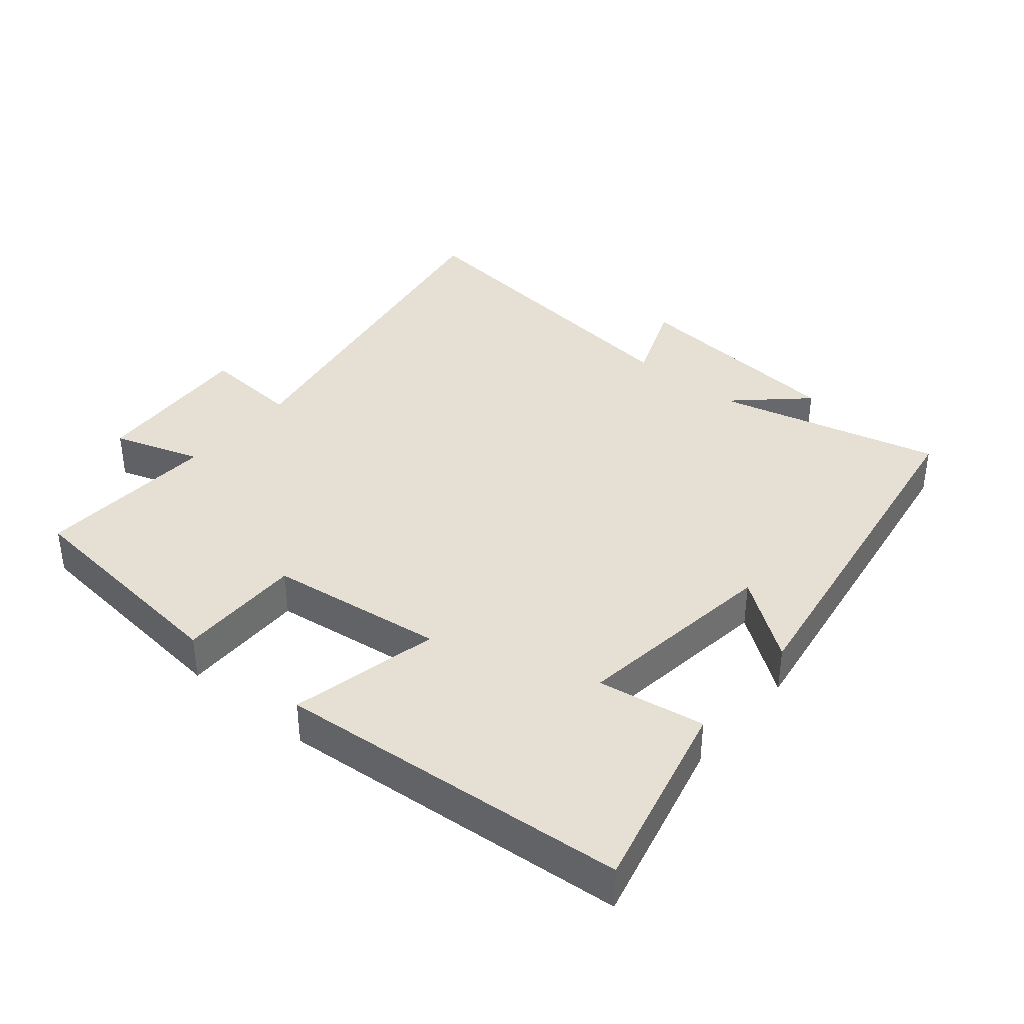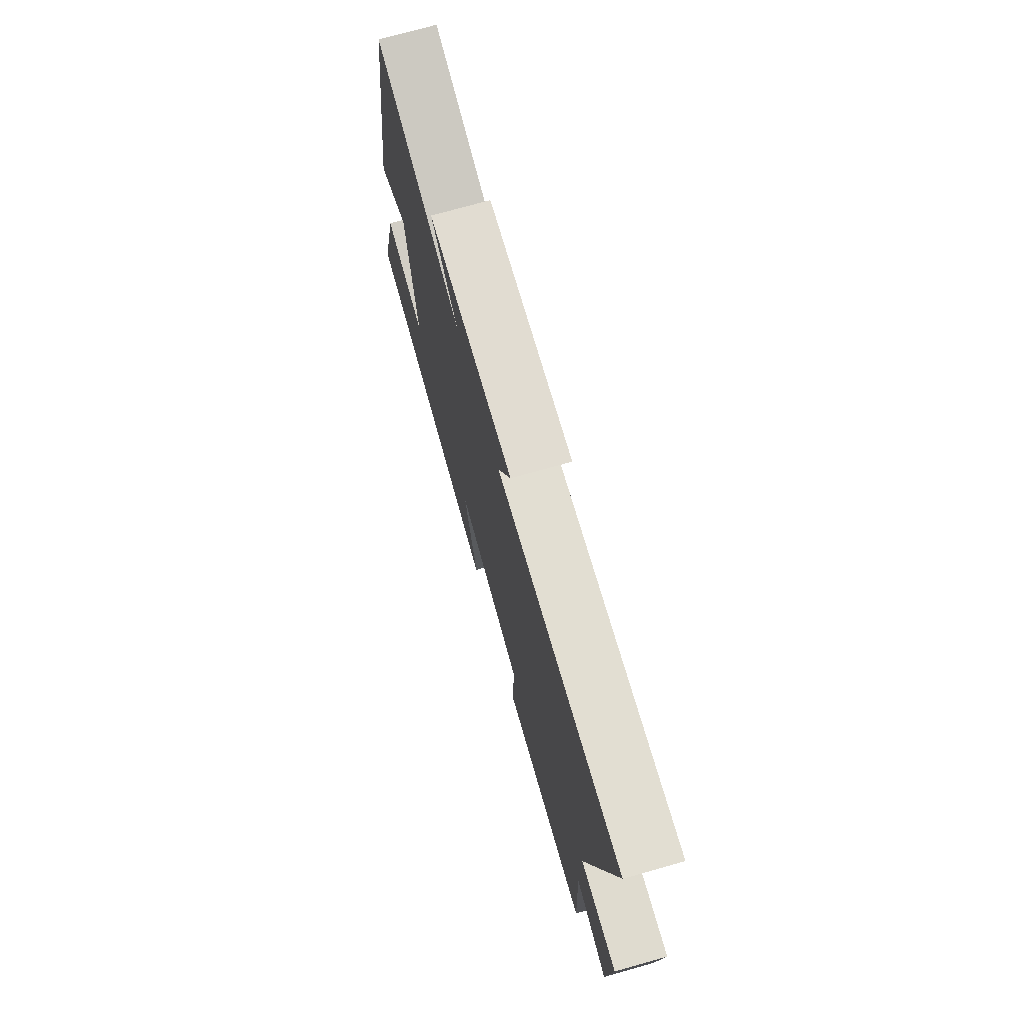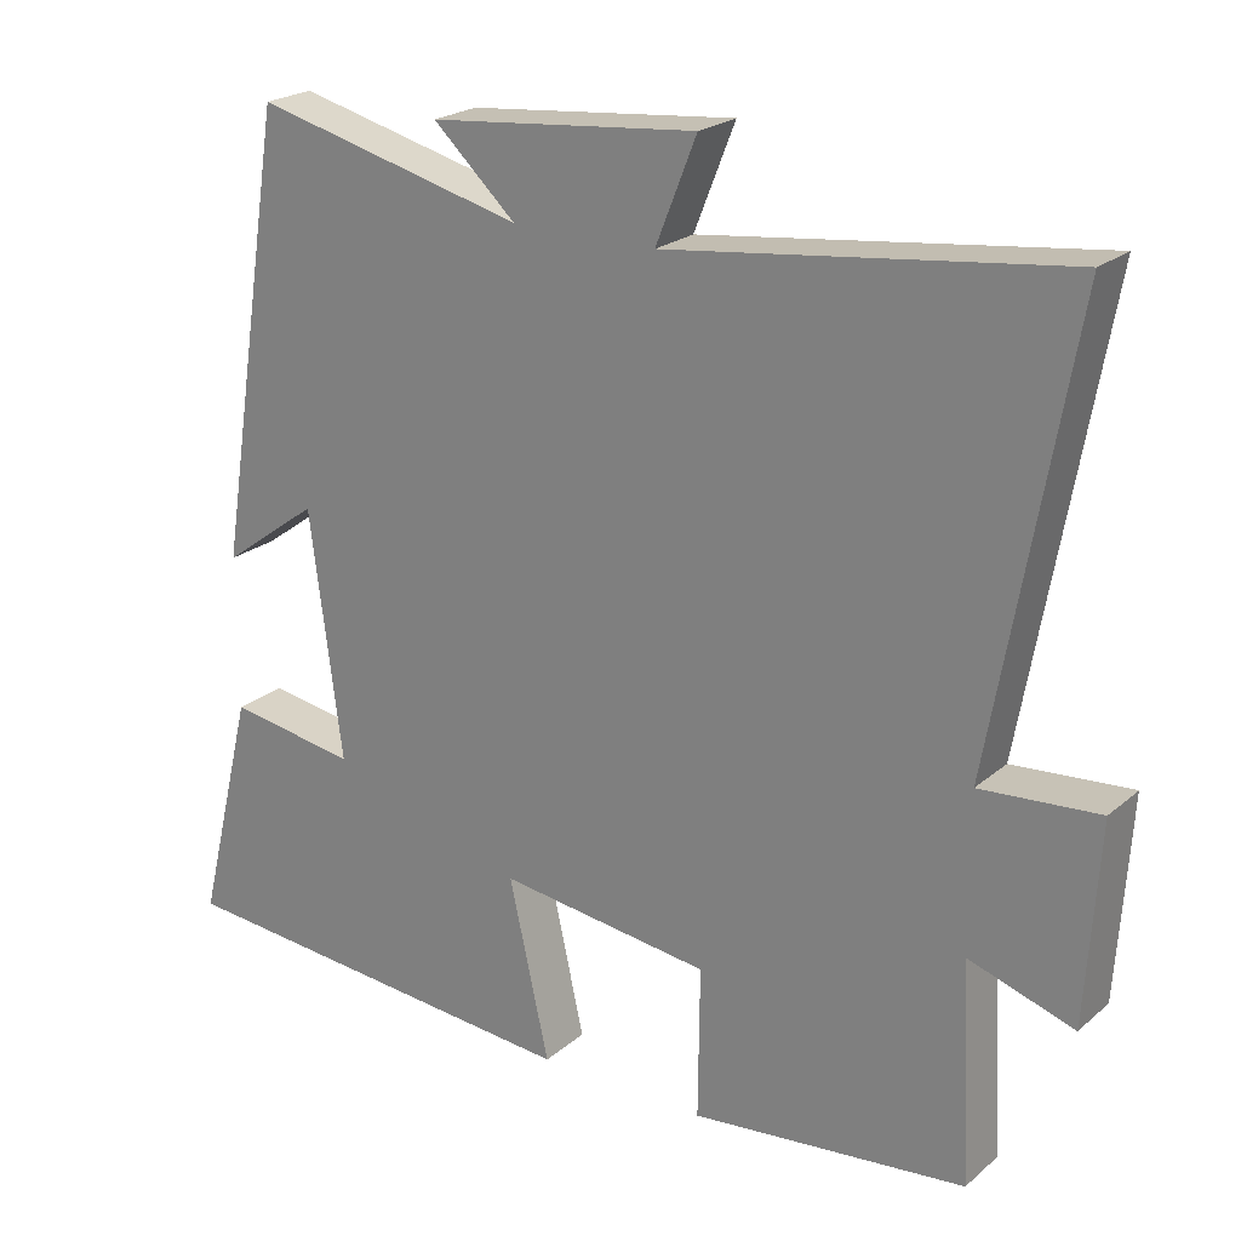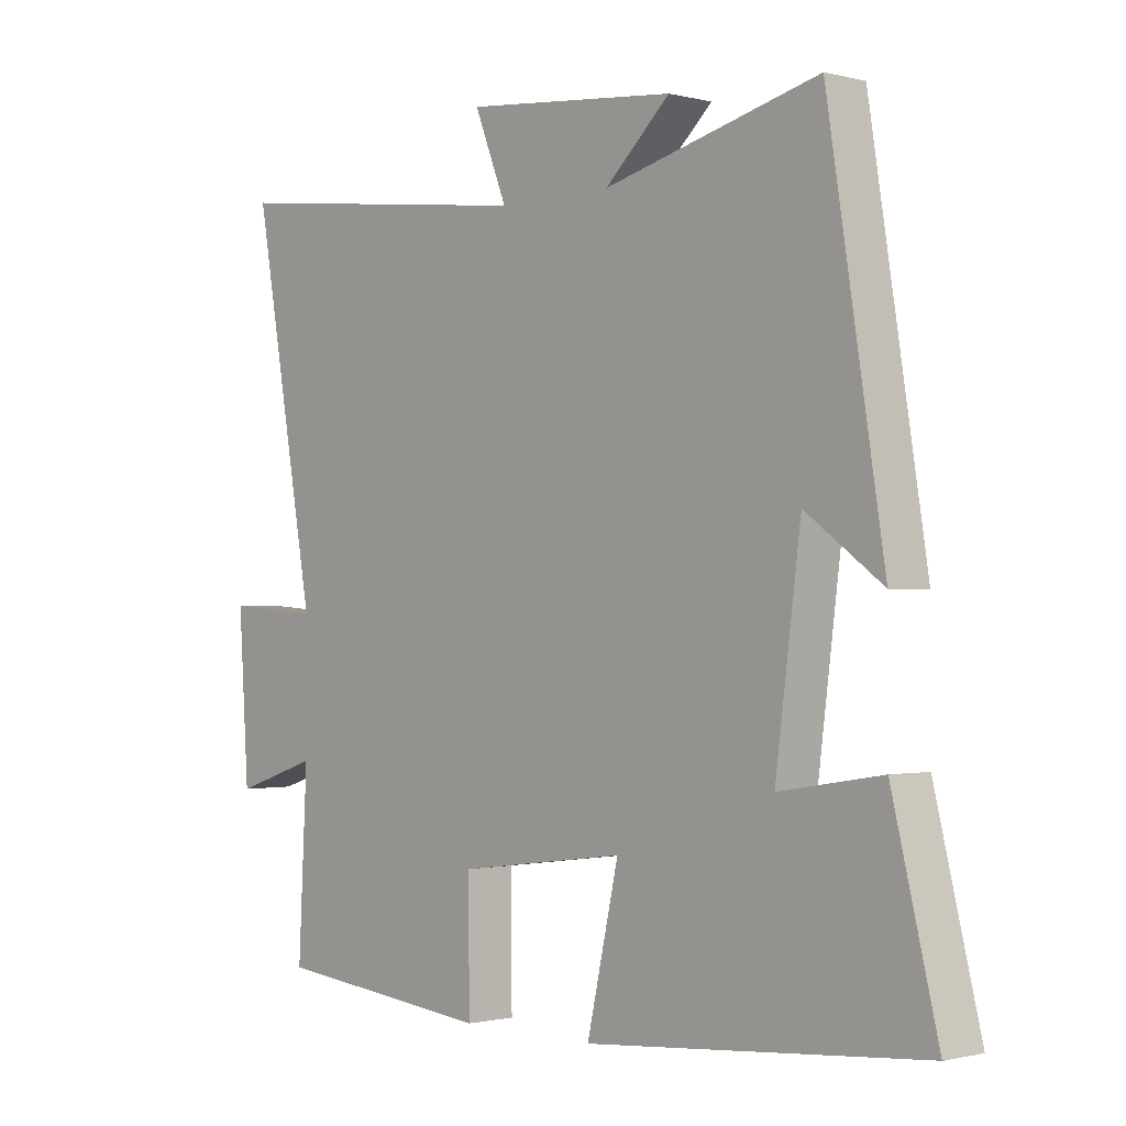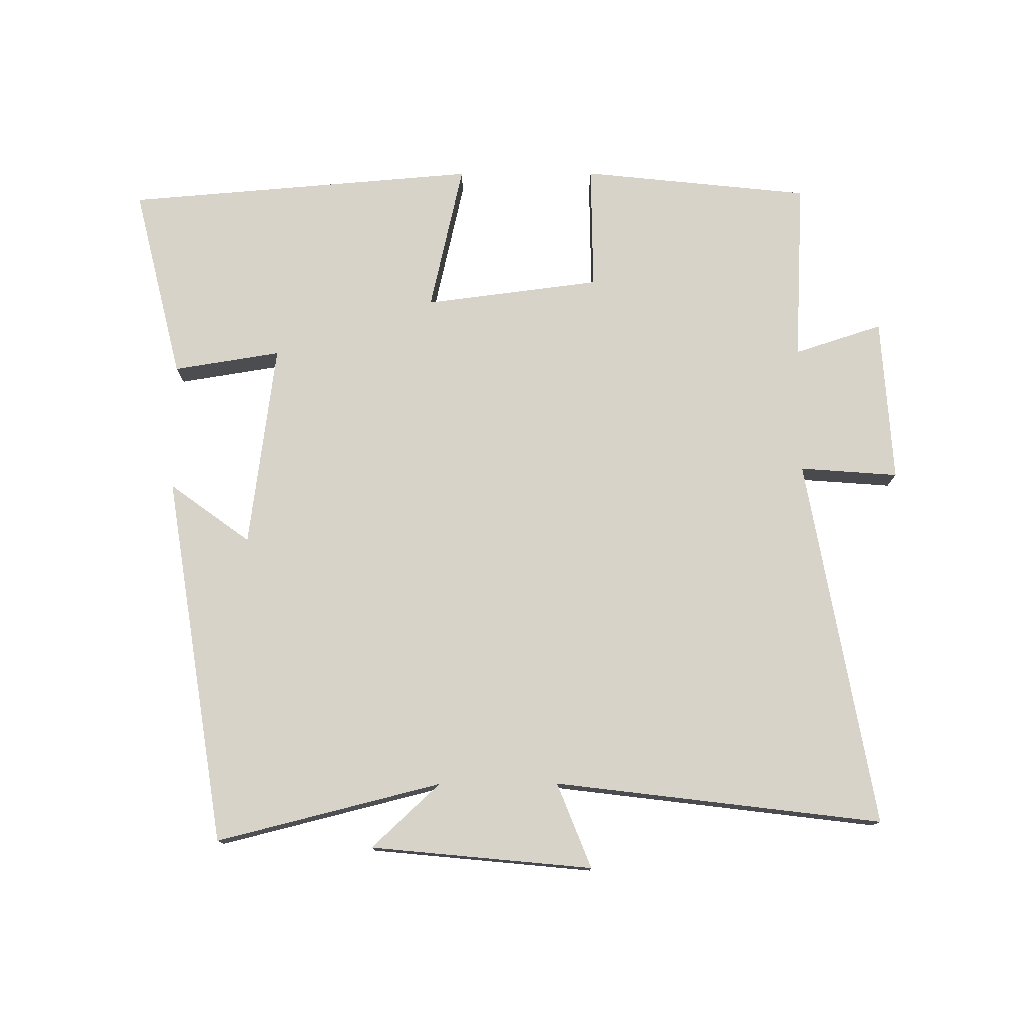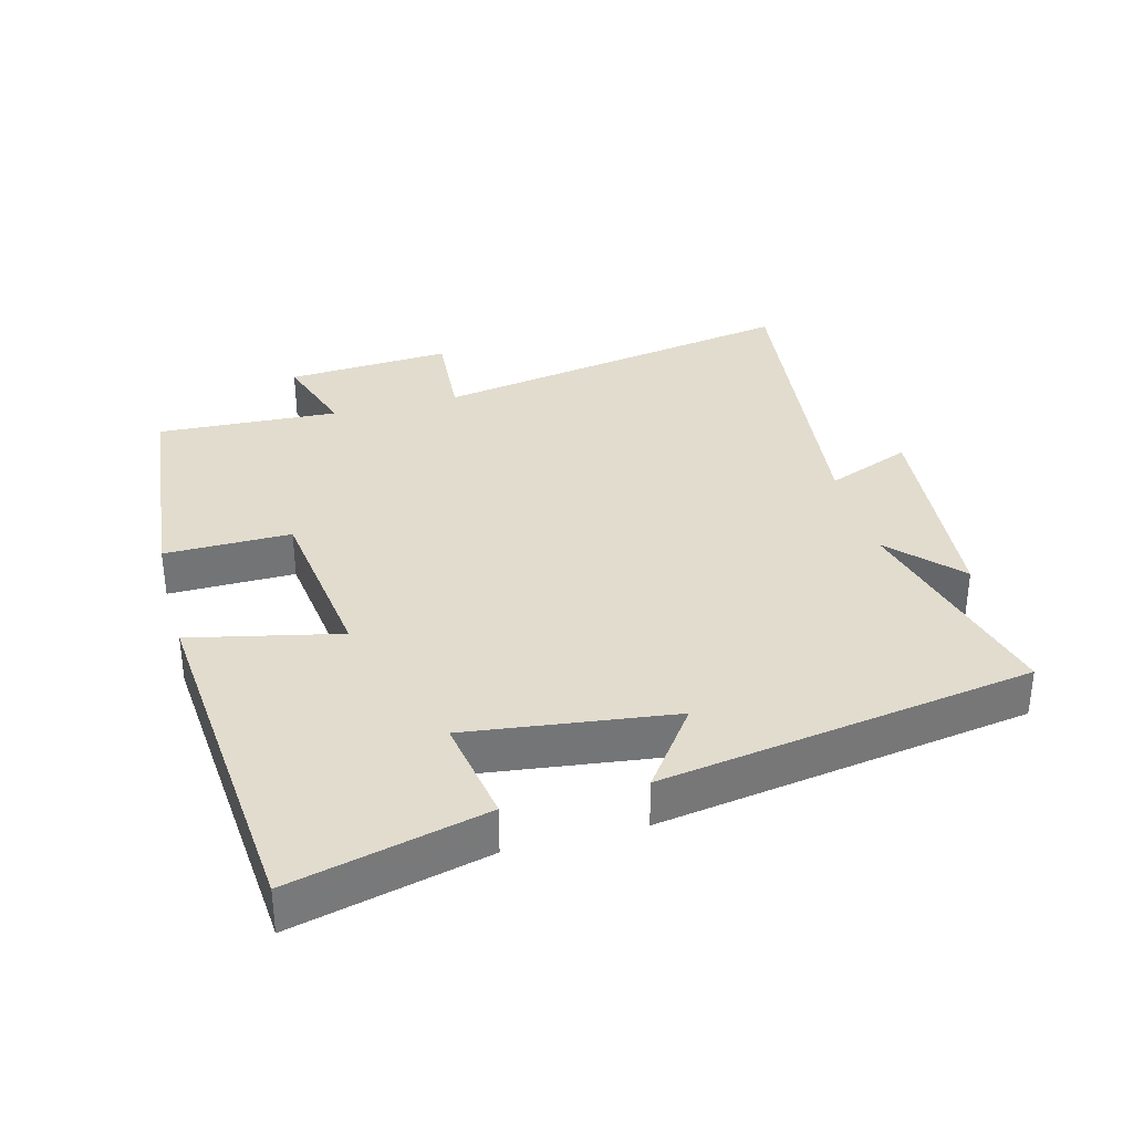
<metadata>
{"format":"obj","ext":"obj","renderer":"f3d","projection":"perspective","resolution":1024,"background":"white","views":[{"elev":37.9,"azim":-140.0,"up":"+Y"},{"elev":74.0,"azim":74.3,"up":"+Z"},{"elev":22.4,"azim":35.3,"up":"+Z"},{"elev":-1.2,"azim":-132.8,"up":"+Z"},{"elev":76.8,"azim":-0.2,"up":"+Y"},{"elev":34.1,"azim":-105.0,"up":"+Y"}]}
</metadata>
<code>
v 0.514 0.07 -0.464
v 0.17 0.07 -0.5
v 0.172 0.07 -0.311
v -0.092 0.07 -0.277
v -0.042 0.07 -0.5
v -0.571 0.07 -0.456
v -0.5 0.07 -0.166
v -0.339 0.07 -0.192
v -0.379 0.07 0.116
v -0.5 0.07 0.028
v -0.412 0.07 0.585
v -0.074 0.07 0.5
v -0.177 0.07 0.596
v 0.157 0.07 0.628
v 0.106 0.07 0.5
v 0.599 0.07 0.56
v 0.5 0.07 0.003
v 0.648 0.07 0.014
v 0.632 0.07 -0.234
v 0.5 0.07 -0.191
v 0.514 0 -0.464
v 0.17 0 -0.5
v 0.172 0 -0.311
v -0.092 0 -0.277
v -0.042 0 -0.5
v -0.571 0 -0.456
v -0.5 0 -0.166
v -0.339 0 -0.192
v -0.379 0 0.116
v -0.5 0 0.028
v -0.412 0 0.585
v -0.074 0 0.5
v -0.177 0 0.596
v 0.157 0 0.628
v 0.106 0 0.5
v 0.599 0 0.56
v 0.5 0 0.003
v 0.648 0 0.014
v 0.632 0 -0.234
v 0.5 0 -0.191
f 17 18 19 20
f 15 16 17
f 15 17 20
f 12 13 14 15
f 12 15 20 1
f 9 10 11 12
f 8 9 12
f 6 7 8
f 5 6 8
f 4 5 8
f 3 4 8 12
f 1 2 3
f 1 3 12
f 40 39 38 37
f 37 36 35
f 40 37 35
f 35 34 33 32
f 21 40 35 32
f 32 31 30 29
f 32 29 28
f 28 27 26
f 28 26 25
f 28 25 24
f 32 28 24 23
f 23 22 21
f 32 23 21
f 1 21 22 2
f 2 22 23 3
f 3 23 24 4
f 4 24 25 5
f 5 25 26 6
f 6 26 27 7
f 7 27 28 8
f 8 28 29 9
f 9 29 30 10
f 10 30 31 11
f 11 31 32 12
f 12 32 33 13
f 13 33 34 14
f 14 34 35 15
f 15 35 36 16
f 16 36 37 17
f 17 37 38 18
f 18 38 39 19
f 19 39 40 20
f 20 40 21 1

</code>
